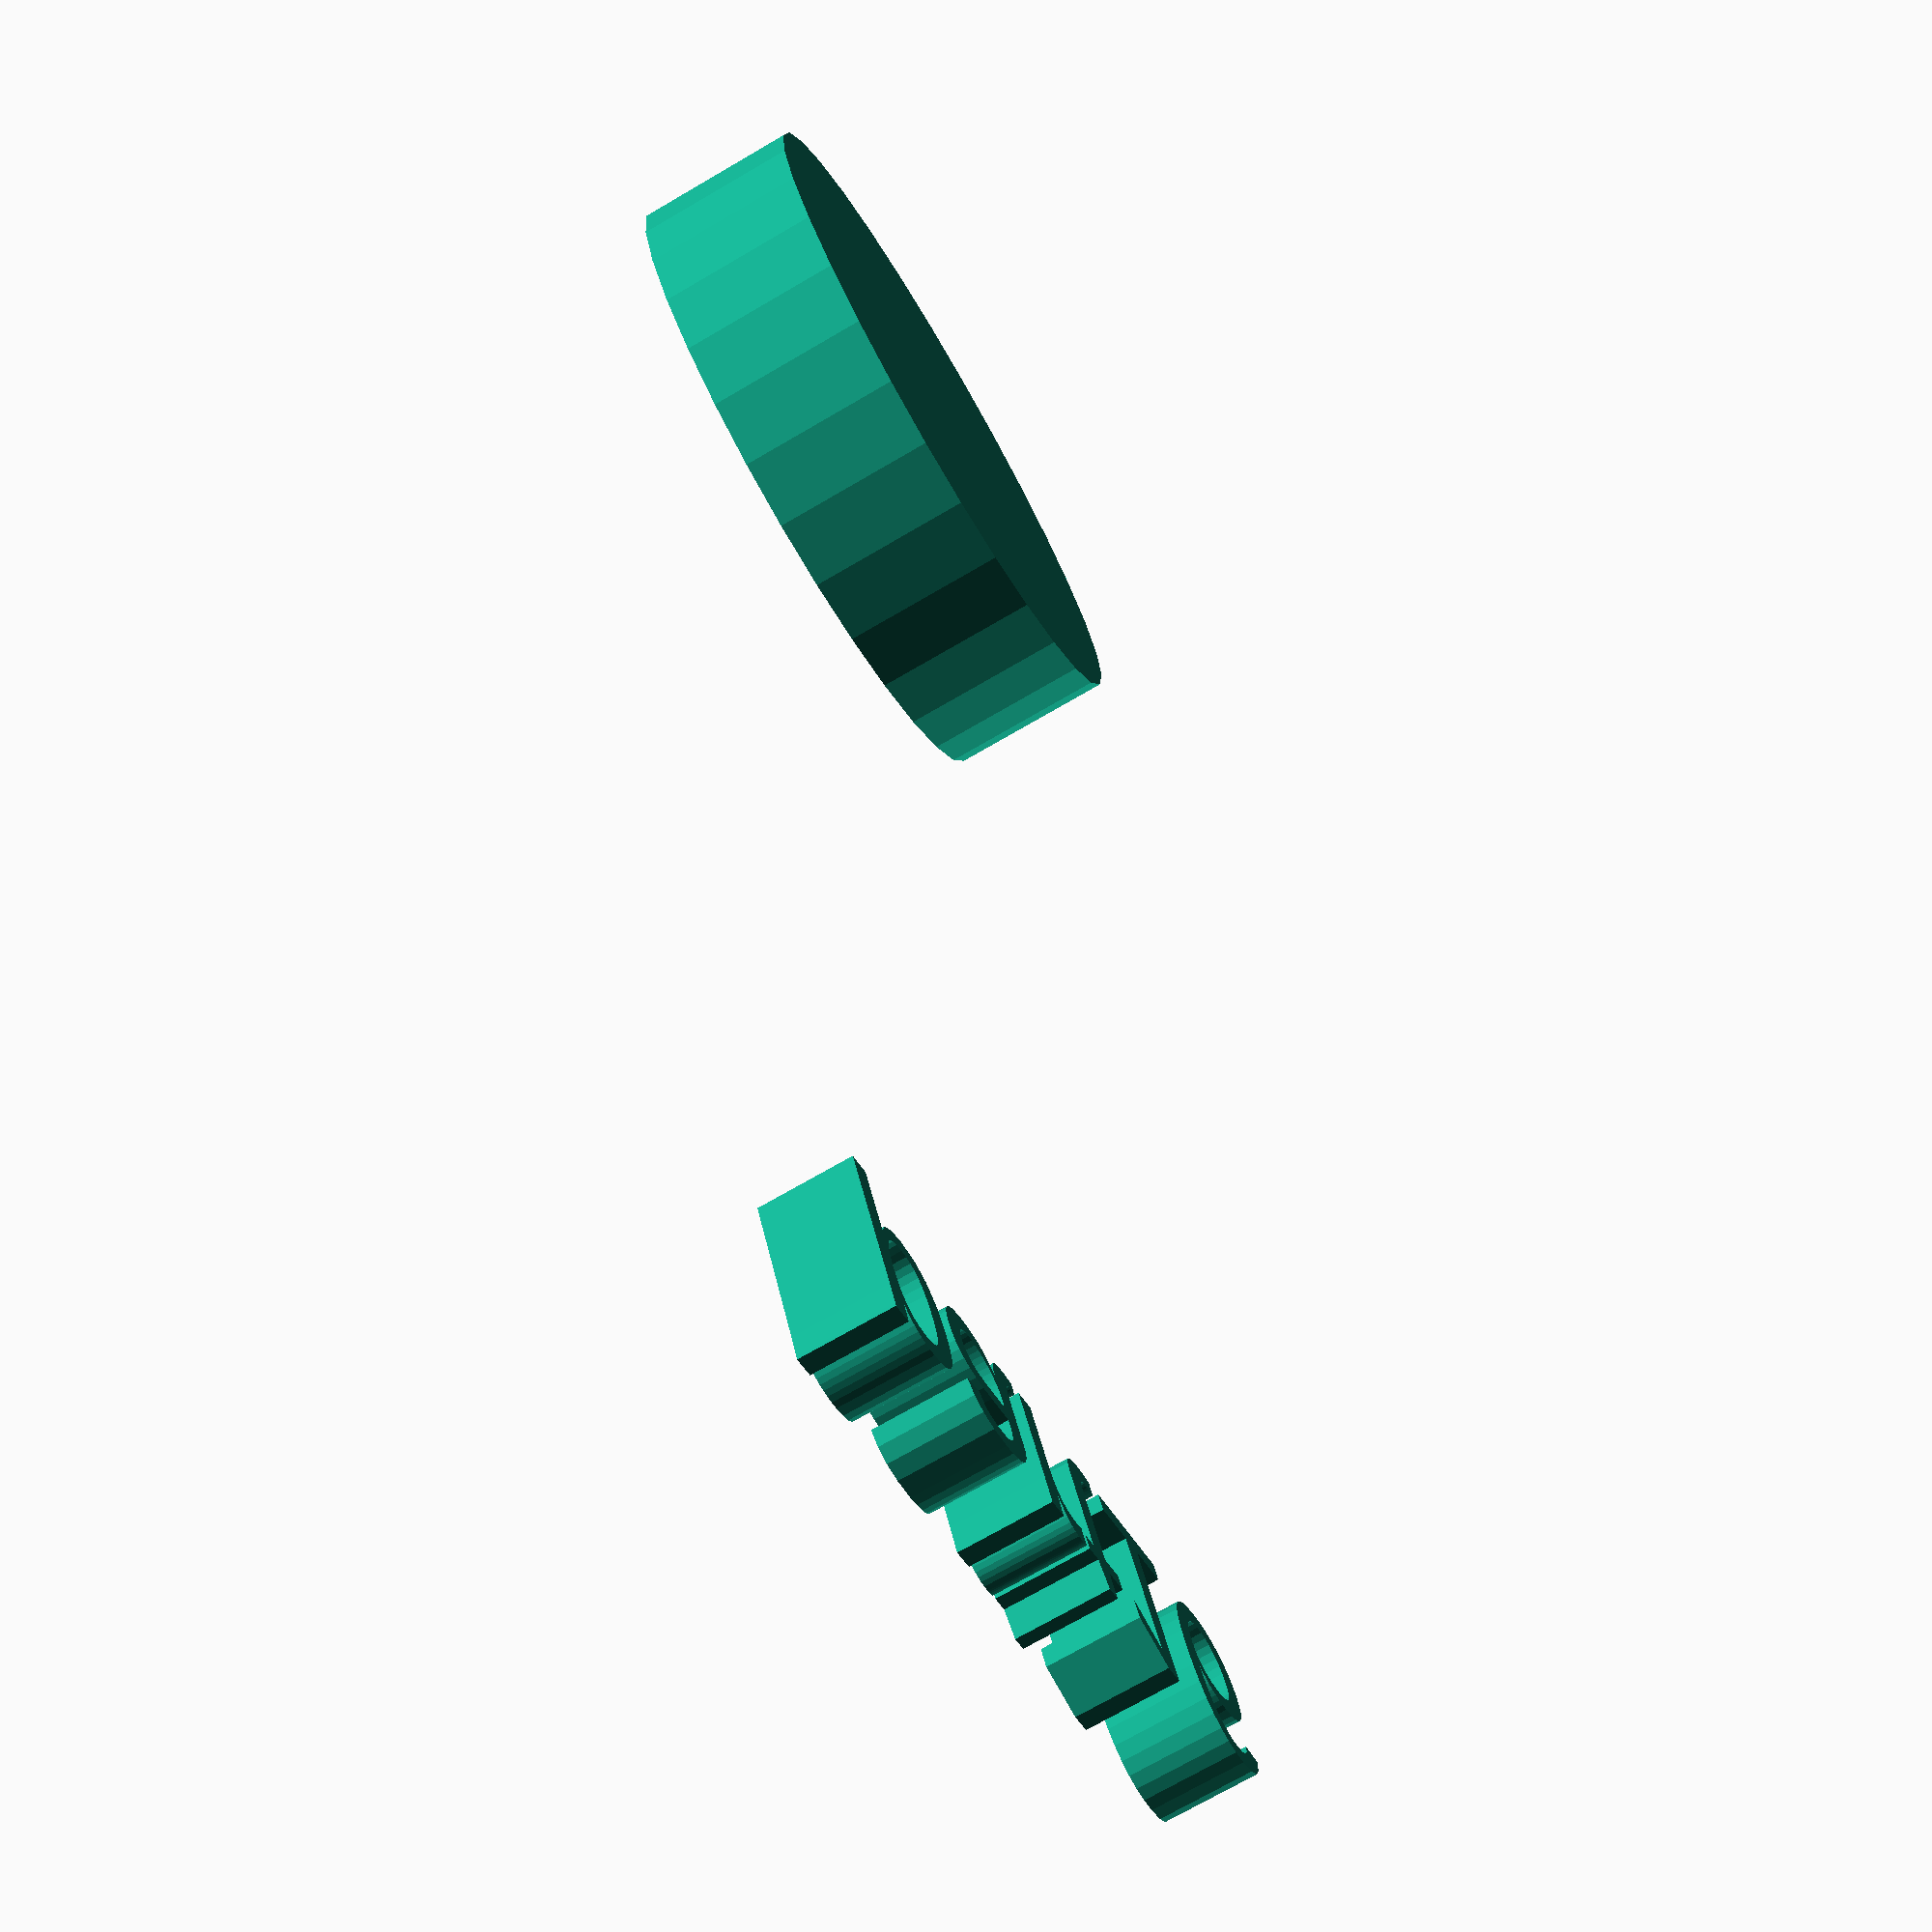
<openscad>
//[CUSTOMIZATION]
// Height
h=7; // [5,10,20]
// Radius
r1=14; // [20]
// Message
txt="part16";
module __END_CUSTOMIZATIONS () { }
cylinder(h,r1,r1);
translate([20,20,20]) { linear_extrude(5) text(txt, font="Liberation Sans"); }

</openscad>
<views>
elev=72.5 azim=203.9 roll=120.2 proj=p view=solid
</views>
